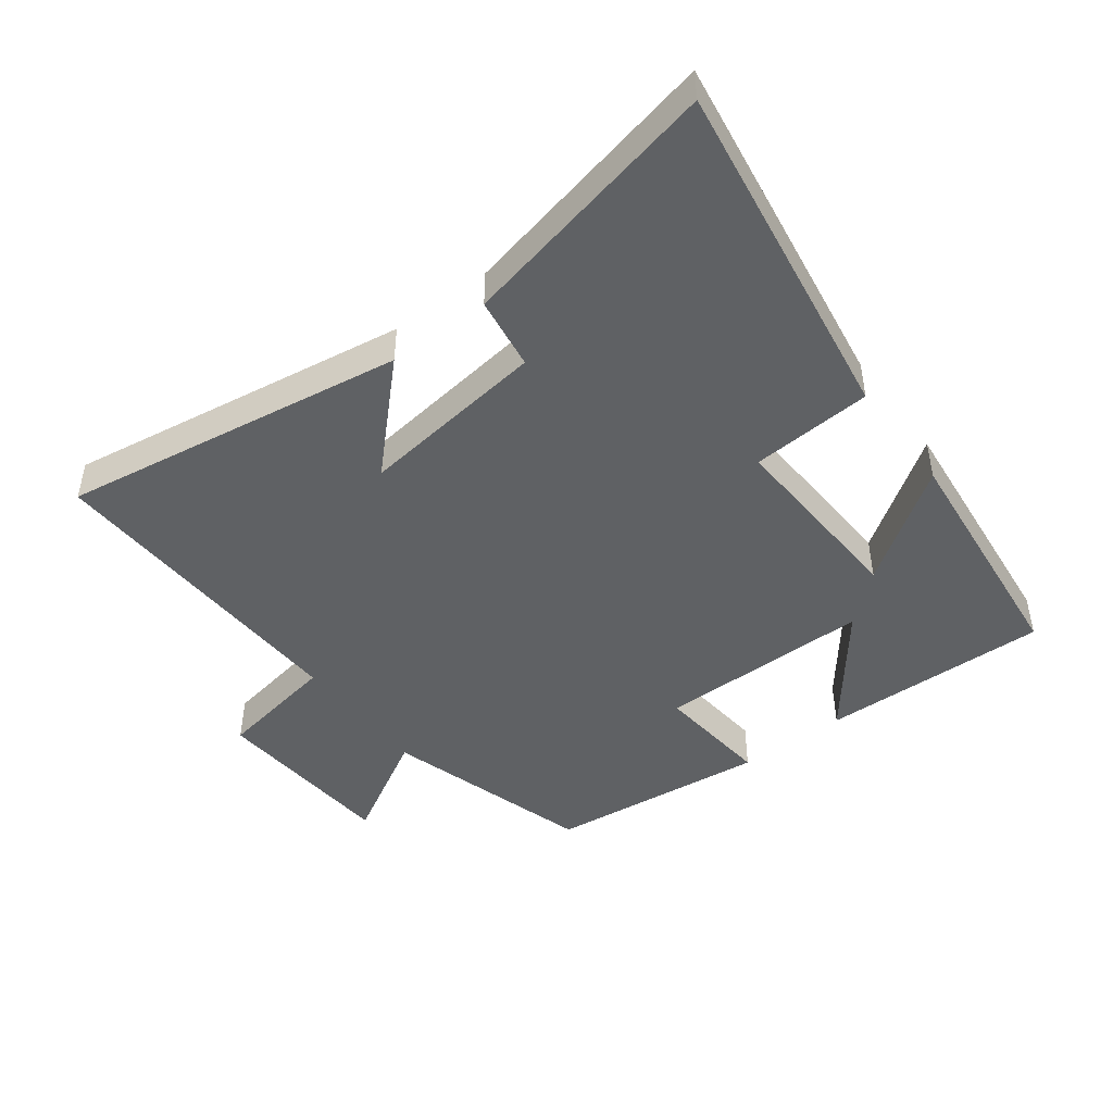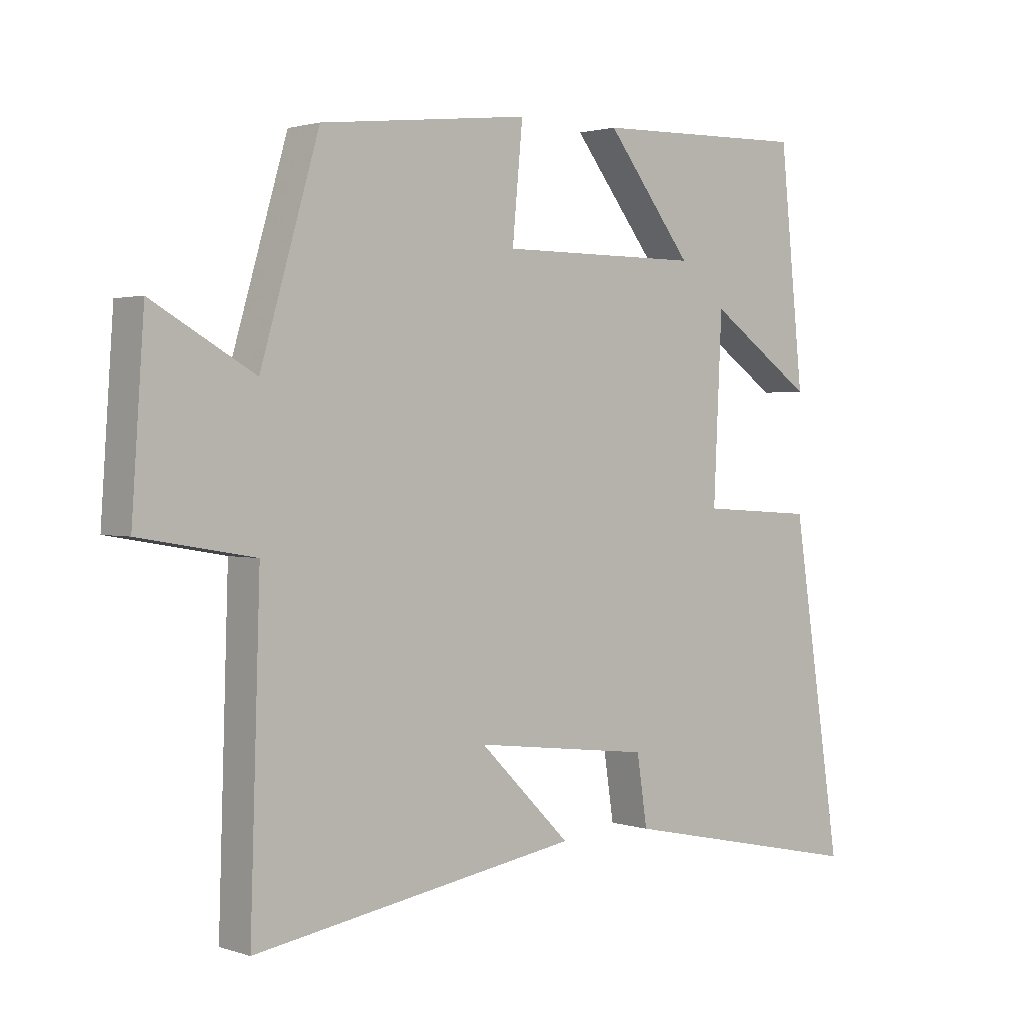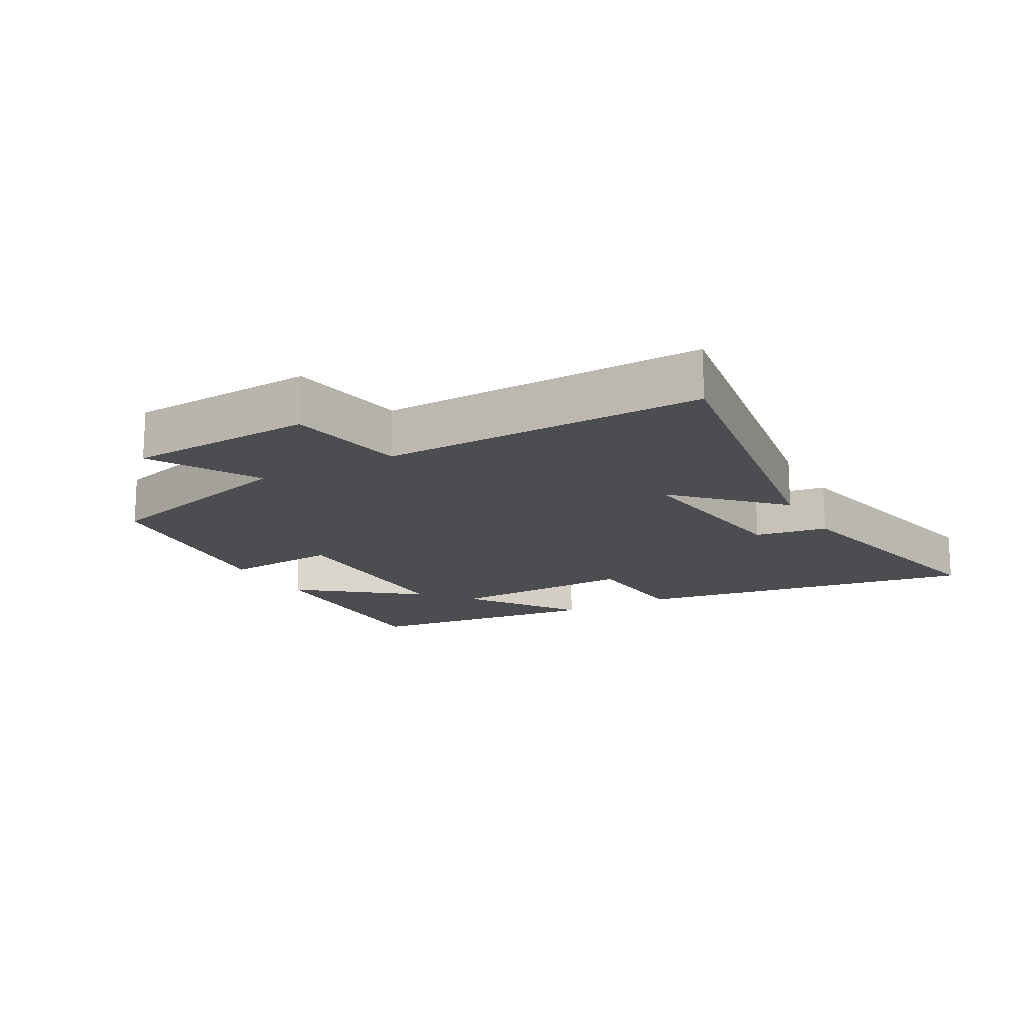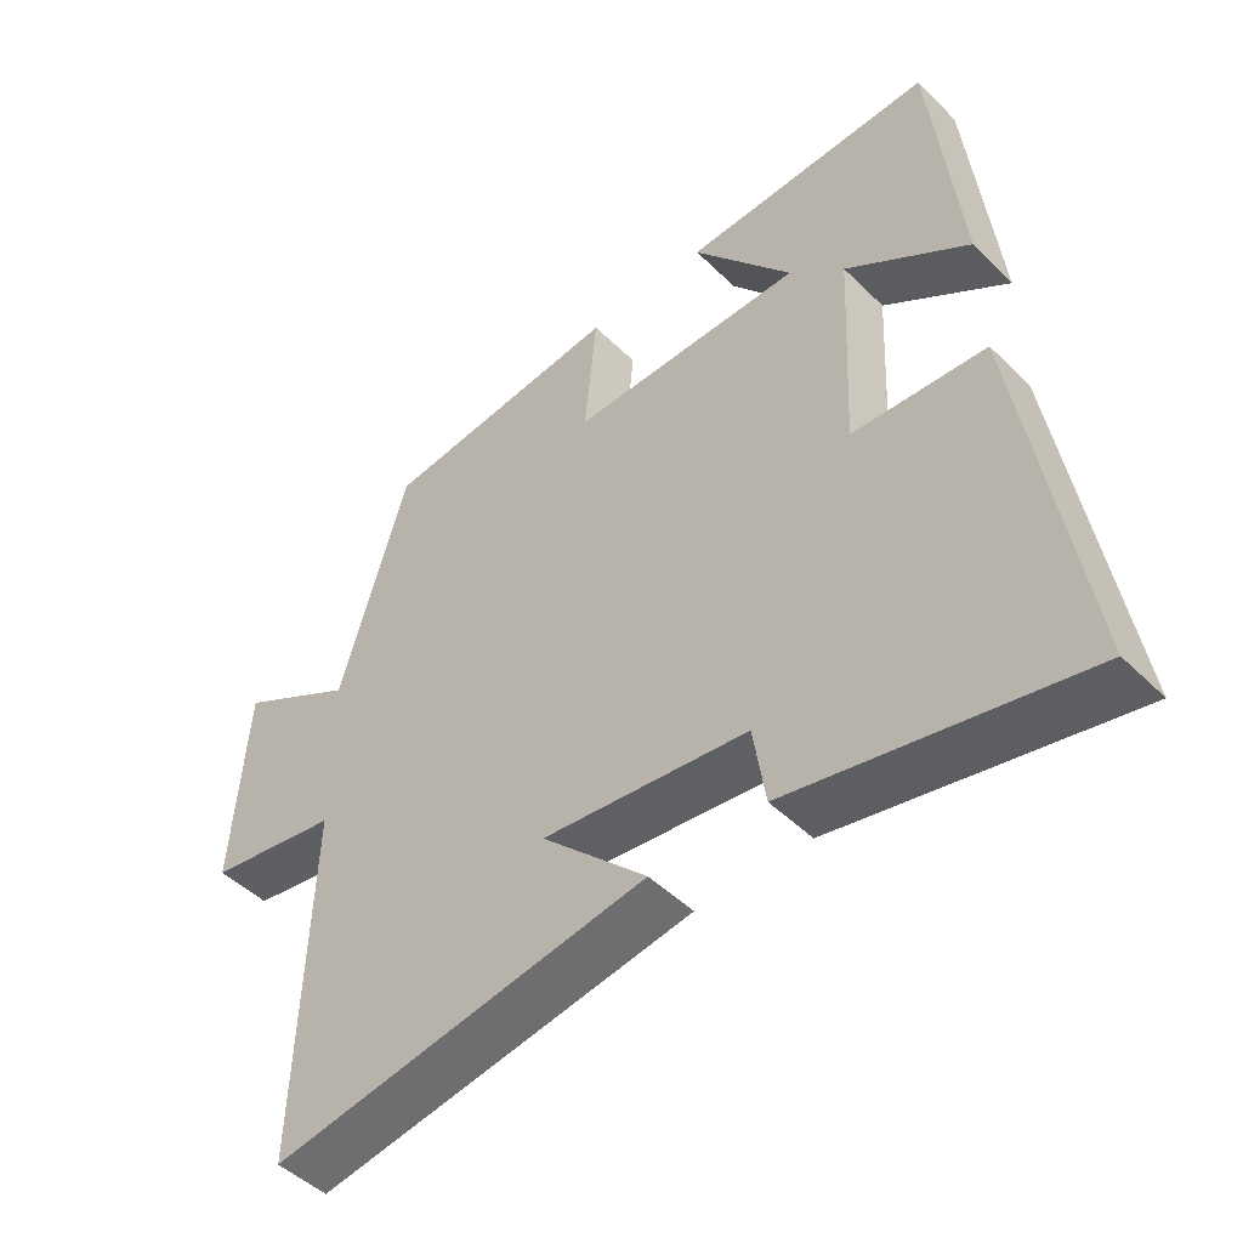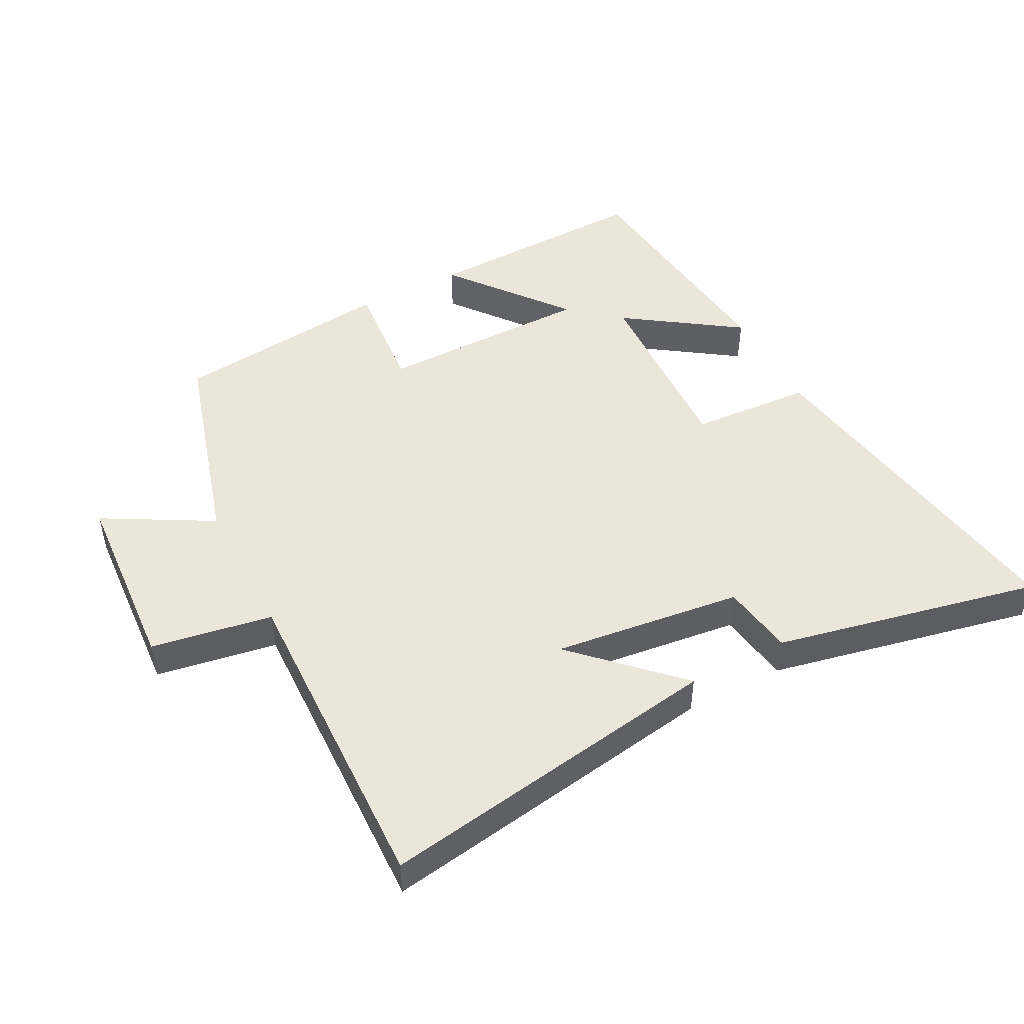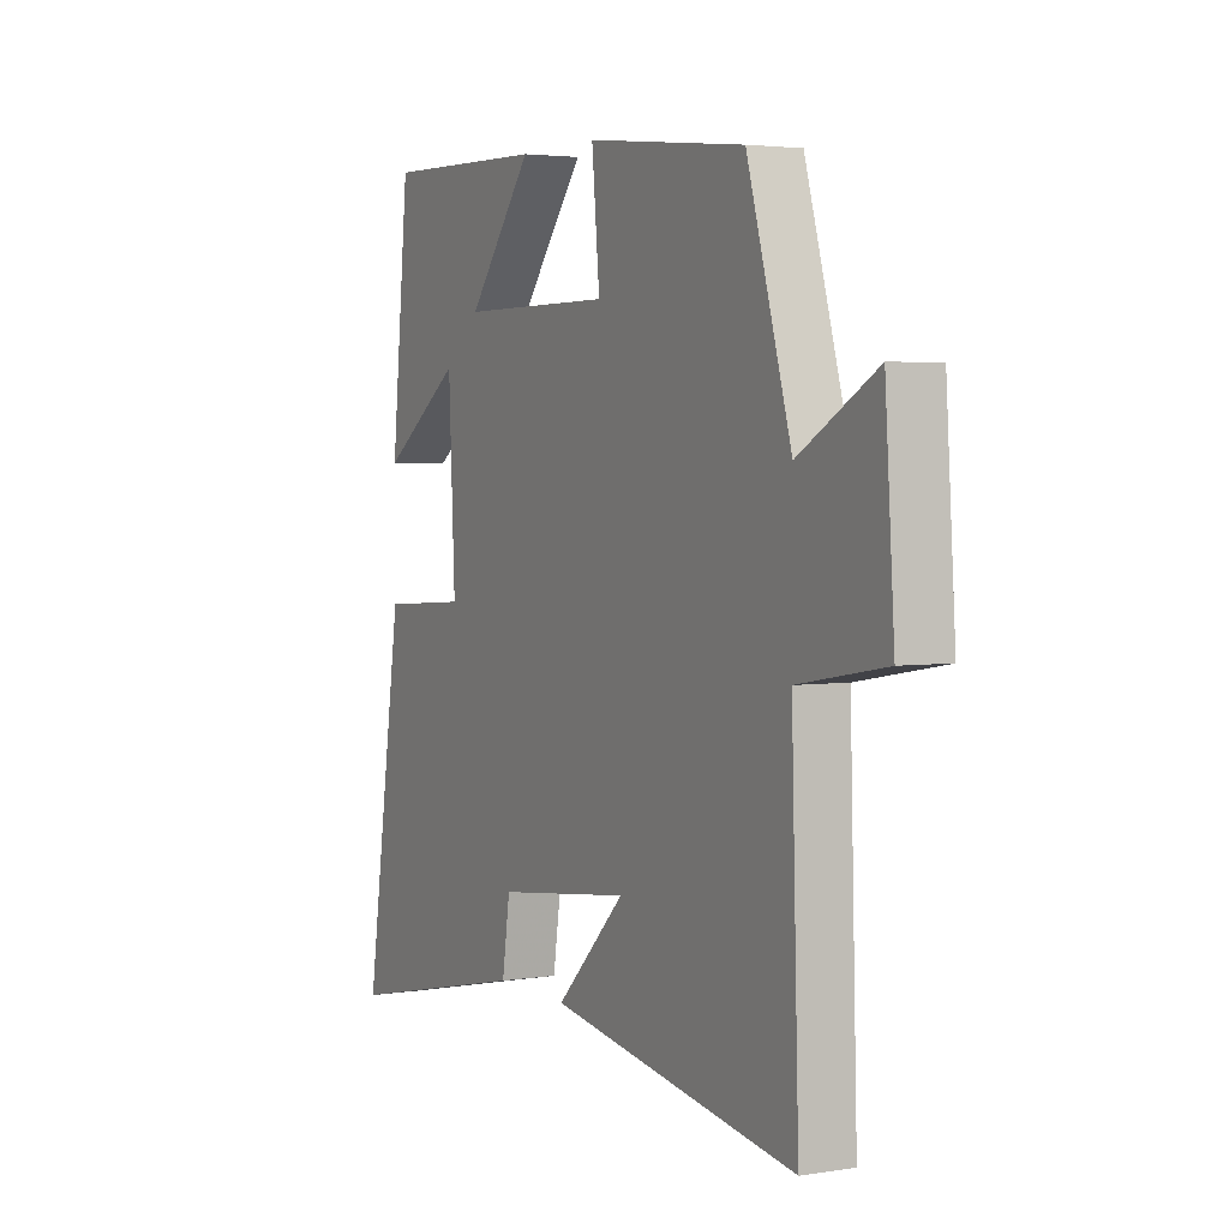
<metadata>
{"format":"obj","ext":"obj","renderer":"f3d","projection":"perspective","resolution":1024,"background":"white","views":[{"elev":-46.2,"azim":-142.9,"up":"+Y"},{"elev":1.8,"azim":138.9,"up":"+Z"},{"elev":-15.9,"azim":118.8,"up":"+Y"},{"elev":-47.9,"azim":-137.5,"up":"+Z"},{"elev":48.0,"azim":152.2,"up":"+Y"},{"elev":3.3,"azim":62.1,"up":"+Z"}]}
</metadata>
<code>
v -0.461 0.07 0.509
v -0.108 0.07 0.5
v -0.249 0.07 0.32
v 0.081 0.07 0.32
v 0.064 0.07 0.5
v 0.405 0.07 0.462
v 0.5 0.07 0.139
v 0.666 0.07 0.233
v 0.686 0.07 -0.055
v 0.5 0.07 -0.087
v 0.516 0.07 -0.584
v -0.016 0.07 -0.5
v 0.133 0.07 -0.352
v -0.157 0.07 -0.388
v -0.174 0.07 -0.5
v -0.582 0.07 -0.588
v -0.5 0.07 -0.053
v -0.313 0.07 -0.041
v -0.327 0.07 0.253
v -0.5 0.07 0.133
v -0.461 0 0.509
v -0.108 0 0.5
v -0.249 0 0.32
v 0.081 0 0.32
v 0.064 0 0.5
v 0.405 0 0.462
v 0.5 0 0.139
v 0.666 0 0.233
v 0.686 0 -0.055
v 0.5 0 -0.087
v 0.516 0 -0.584
v -0.016 0 -0.5
v 0.133 0 -0.352
v -0.157 0 -0.388
v -0.174 0 -0.5
v -0.582 0 -0.588
v -0.5 0 -0.053
v -0.313 0 -0.041
v -0.327 0 0.253
v -0.5 0 0.133
f 19 20 1 2
f 15 16 17 18
f 14 15 18 19
f 13 14 19
f 10 11 12 13
f 10 13 19
f 7 8 9 10
f 4 5 6 7
f 3 4 7 10
f 19 2 3
f 3 10 19
f 22 21 40 39
f 38 37 36 35
f 39 38 35 34
f 39 34 33
f 33 32 31 30
f 39 33 30
f 30 29 28 27
f 27 26 25 24
f 30 27 24 23
f 23 22 39
f 39 30 23
f 1 21 22 2
f 2 22 23 3
f 3 23 24 4
f 4 24 25 5
f 5 25 26 6
f 6 26 27 7
f 7 27 28 8
f 8 28 29 9
f 9 29 30 10
f 10 30 31 11
f 11 31 32 12
f 12 32 33 13
f 13 33 34 14
f 14 34 35 15
f 15 35 36 16
f 16 36 37 17
f 17 37 38 18
f 18 38 39 19
f 19 39 40 20
f 20 40 21 1

</code>
